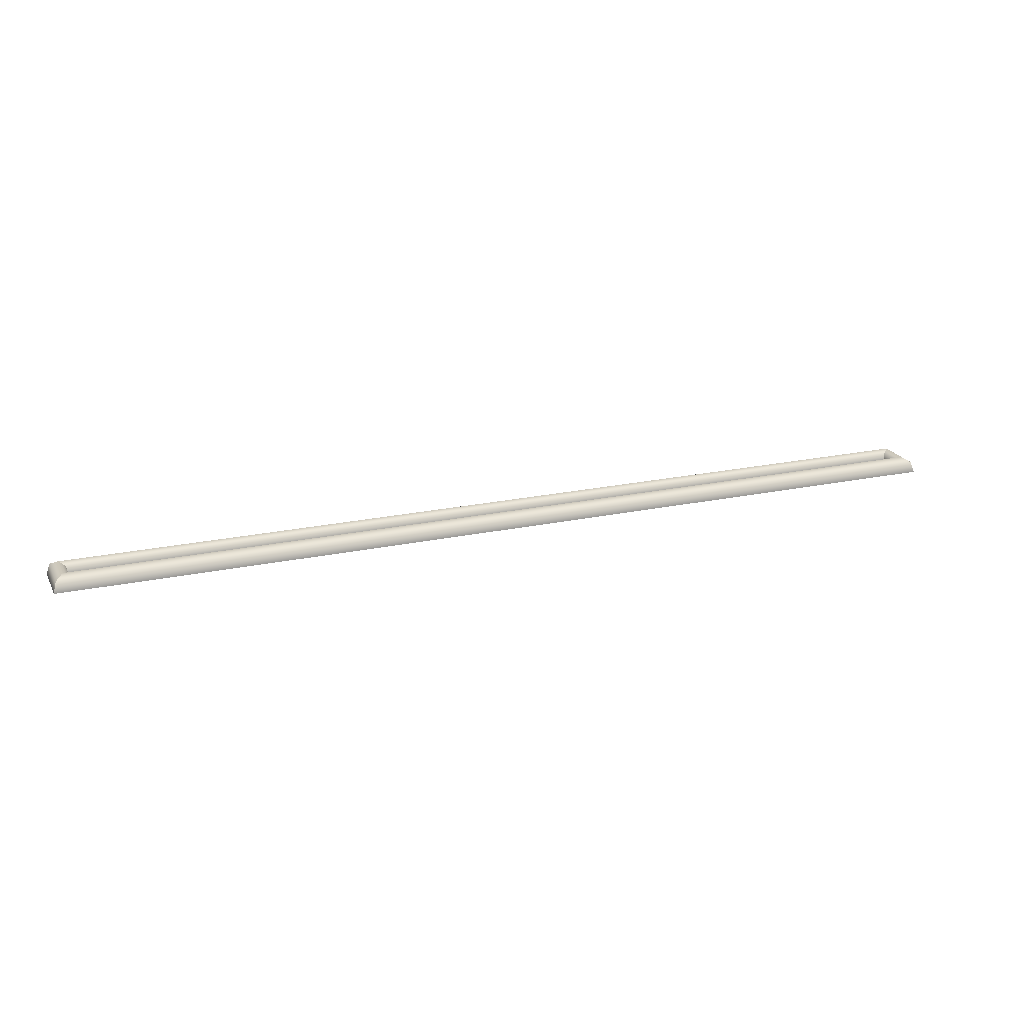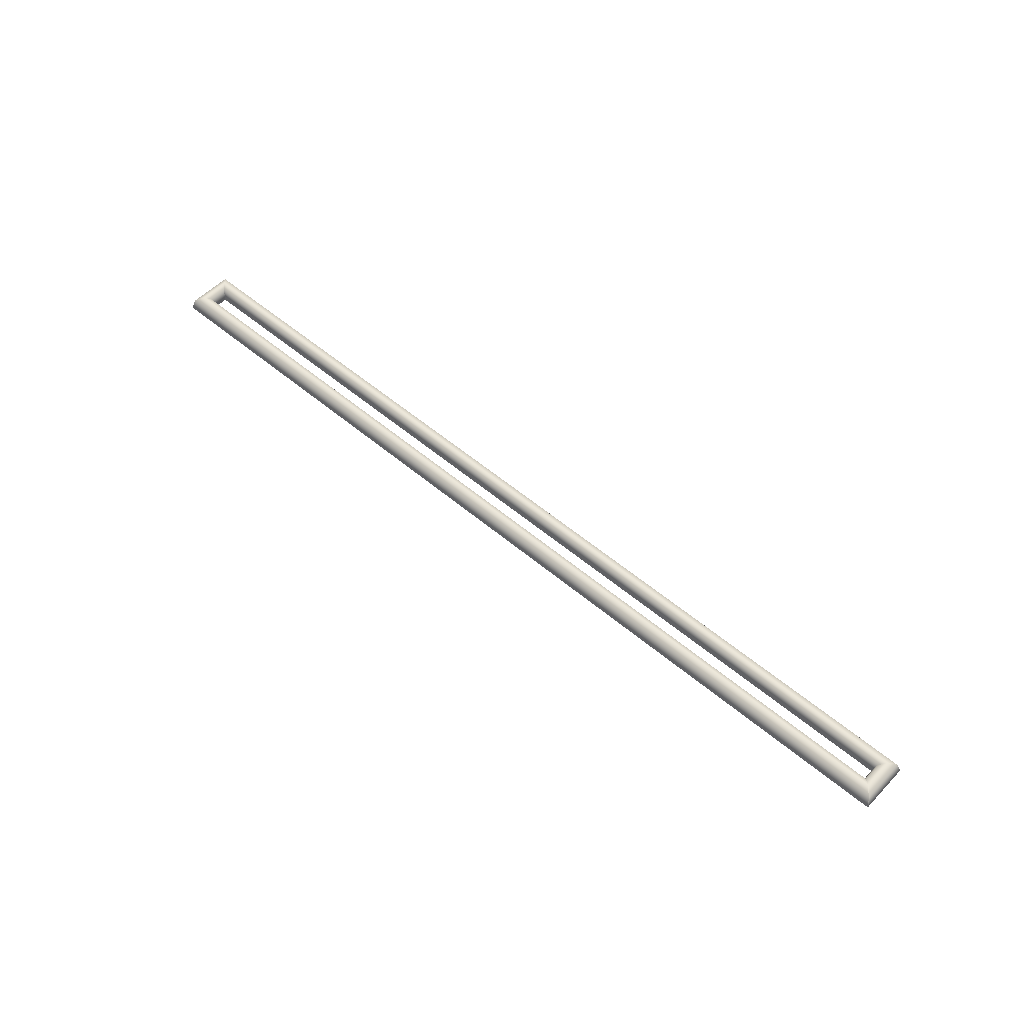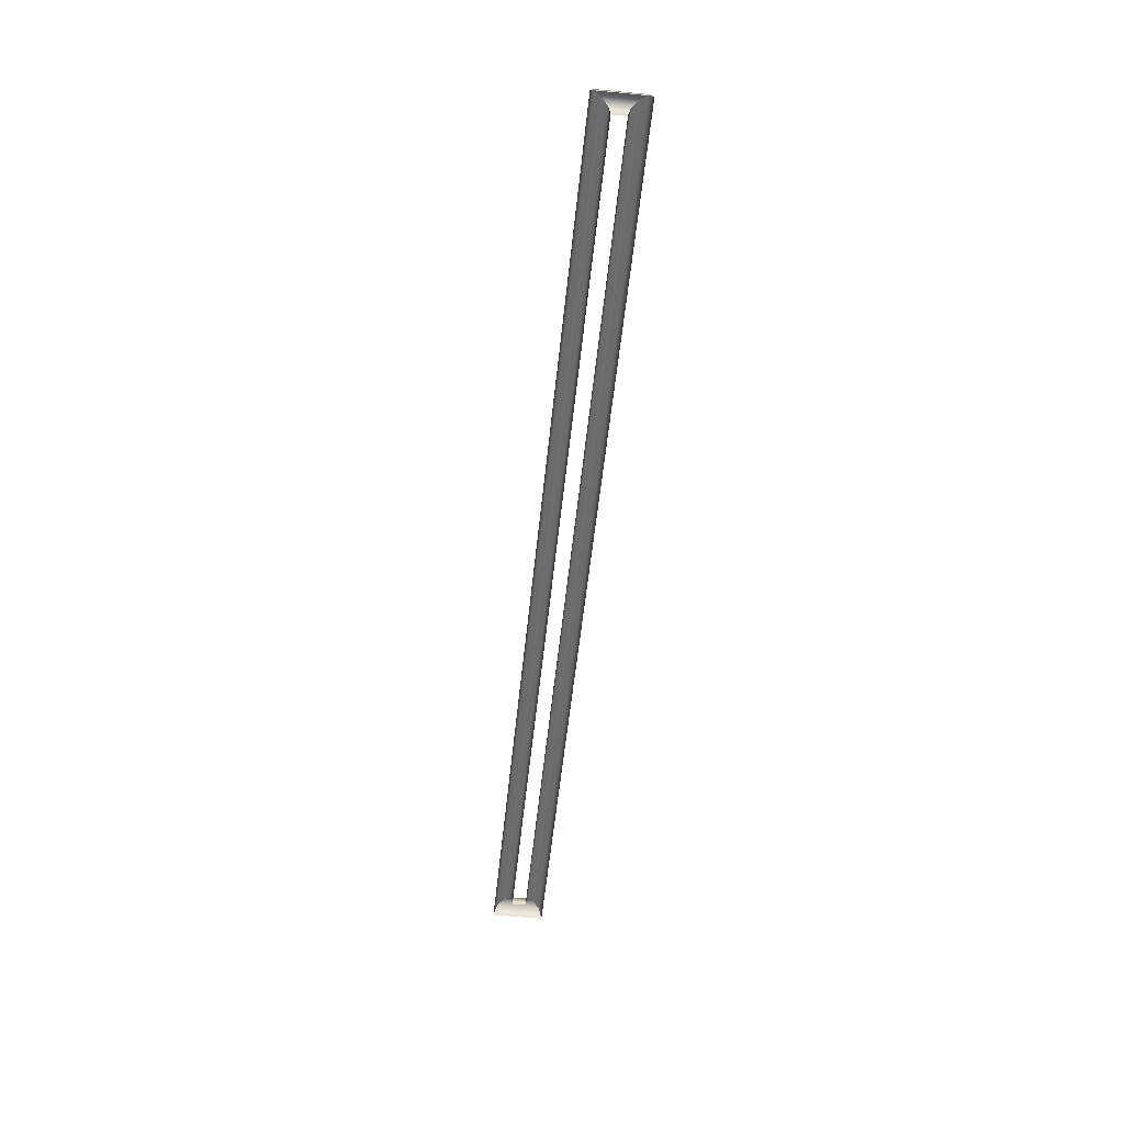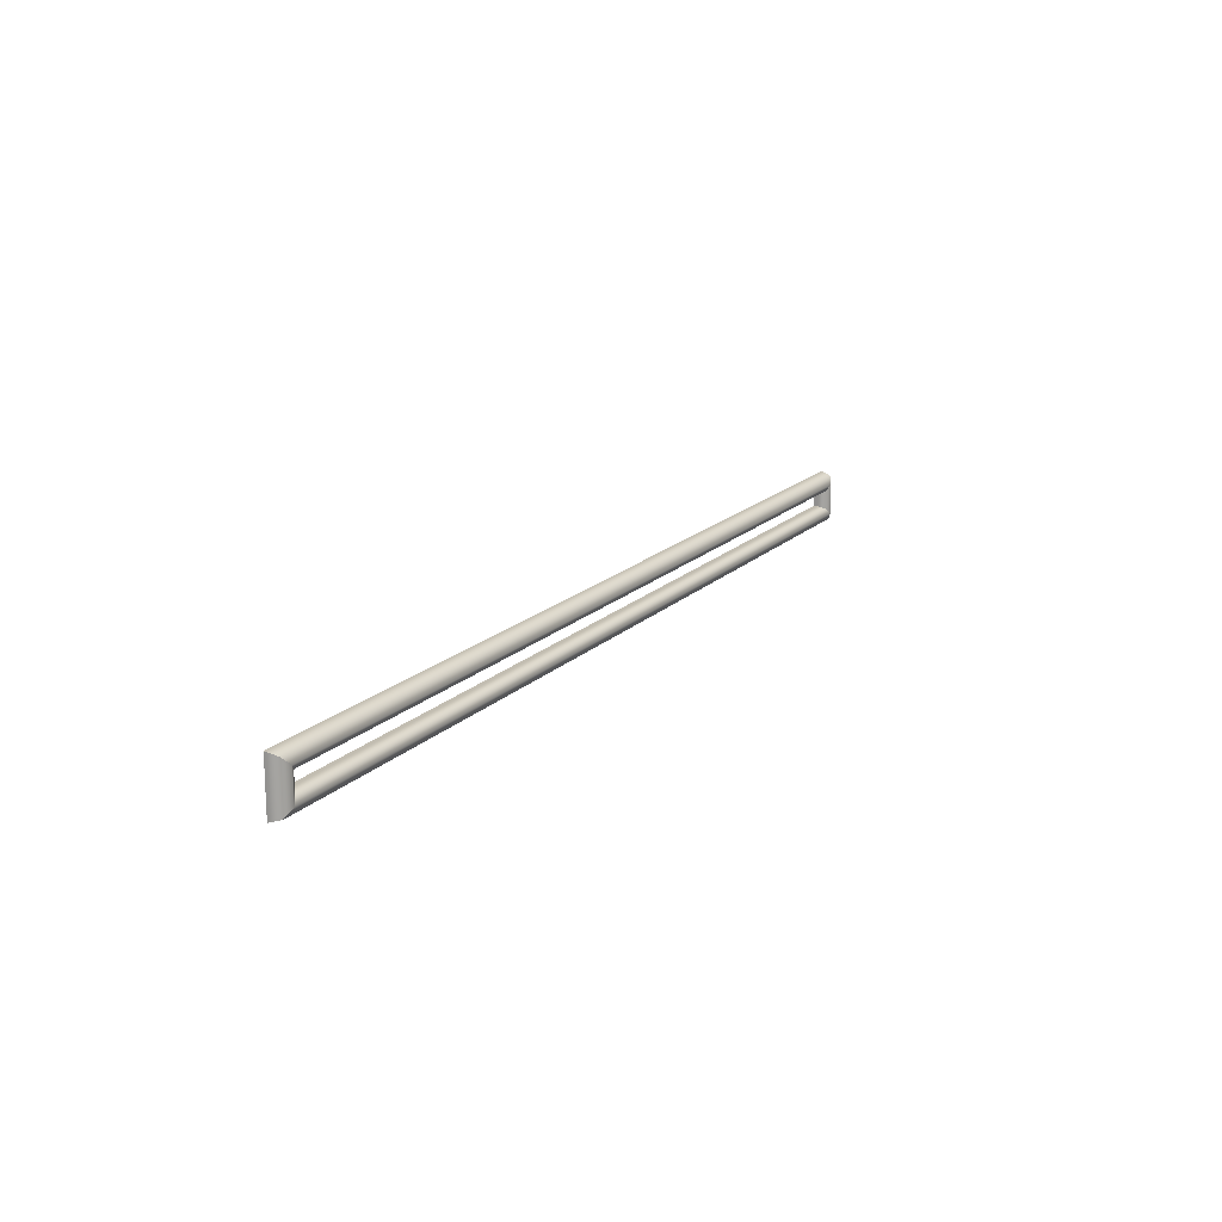
<metadata>
{"format":"obj","ext":"obj","renderer":"f3d","projection":"perspective","resolution":1024,"background":"white","views":[{"elev":21.3,"azim":-20.9,"up":"+Y"},{"elev":53.4,"azim":42.3,"up":"+Y"},{"elev":-54.4,"azim":84.1,"up":"+Y"},{"elev":17.0,"azim":118.9,"up":"+Z"}]}
</metadata>
<code>
o SliderTrack
v -3 0 -0.1
v 3 0 -0.1
v 3.05 -0.02929 -0.15
v -3.05 -0.02929 -0.15
v 3.071 -0.1 -0.1707
v -3.071 -0.1 -0.1707
v 3 0 0.1
v 3.05 -0.02929 0.15
v 3.071 -0.1 0.1707
v -3 0 0.1
v -3.05 -0.02929 0.15
v -3.071 -0.1 0.1707
v 2.962 -0.02197 0.0625
v -2.962 -0.02197 0.0625
v 2.947 -0.075 0.04697
v -2.947 -0.075 0.04697
v 2.947 -0.1 0.04697
v -2.947 -0.1 0.04697
v 2.962 -0.02197 -0.0625
v 2.947 -0.075 -0.04697
v 2.947 -0.1 -0.04697
v -2.962 -0.02197 -0.0625
v -2.947 -0.075 -0.04697
v -2.947 -0.1 -0.04697
g SliderTrack
f 1 2 3 4
f 4 3 5 6
f 6 5 5 6
f 2 7 8 3
f 3 8 9 5
f 5 9 9 5
f 7 10 11 8
f 8 11 12 9
f 9 12 12 9
f 10 1 4 11
f 11 4 6 12
f 12 6 6 12
f 10 7 13 14
f 14 13 15 16
f 16 15 17 18
f 7 2 19 13
f 13 19 20 15
f 15 20 21 17
f 2 1 22 19
f 19 22 23 20
f 20 23 24 21
f 1 10 14 22
f 22 14 16 23
f 23 16 18 24

</code>
